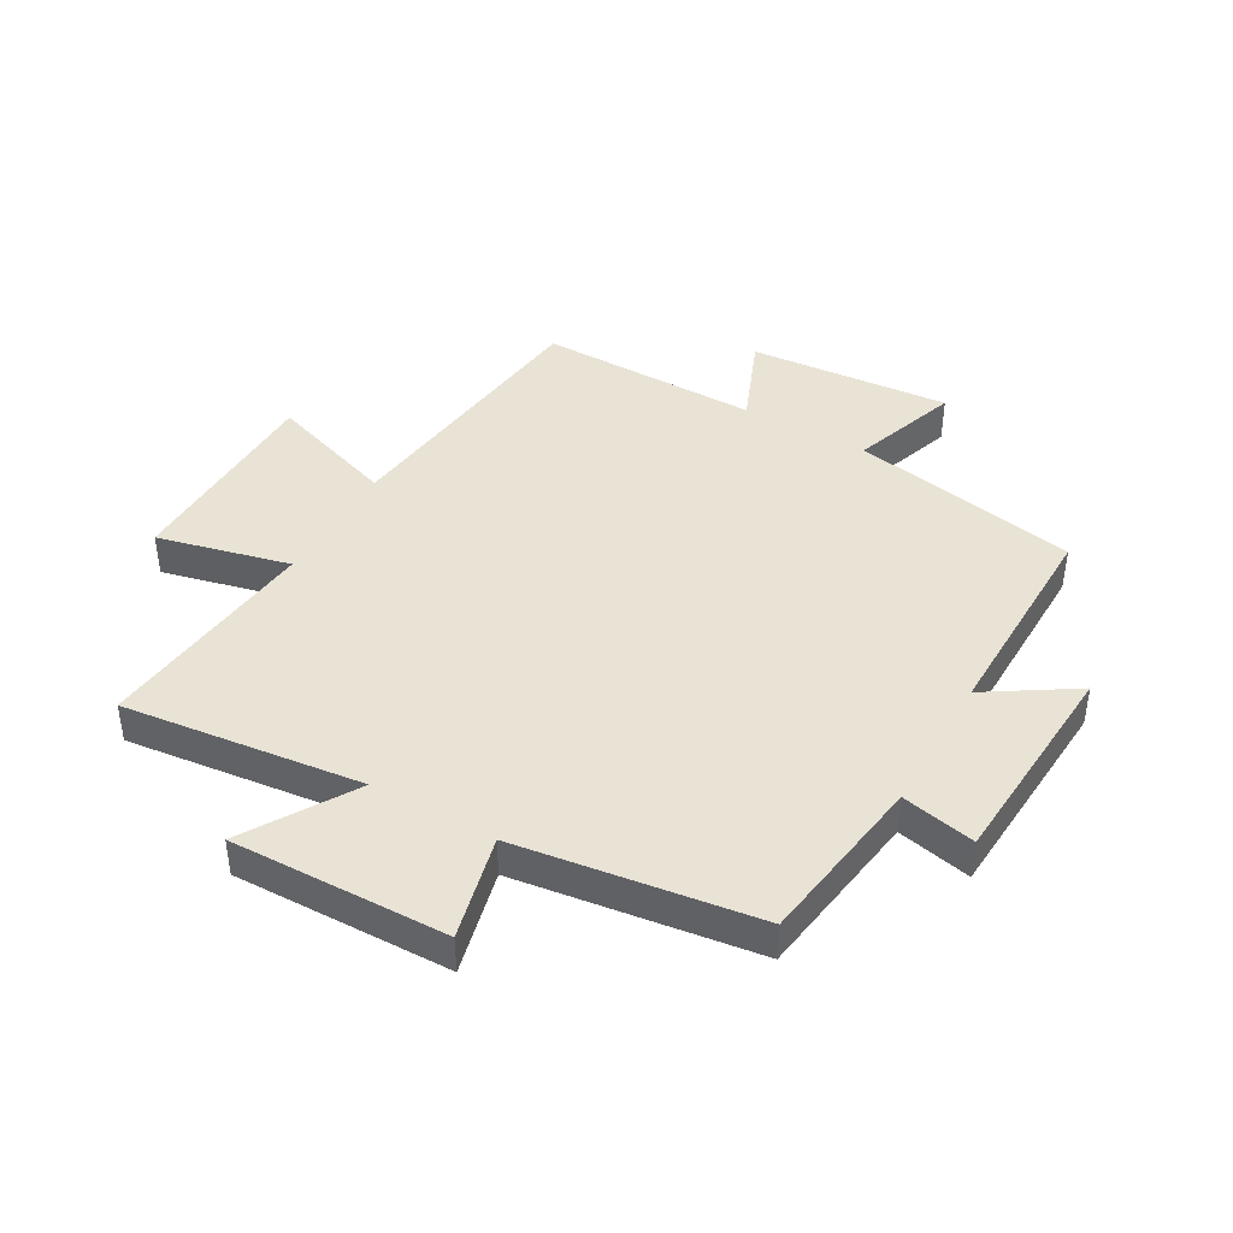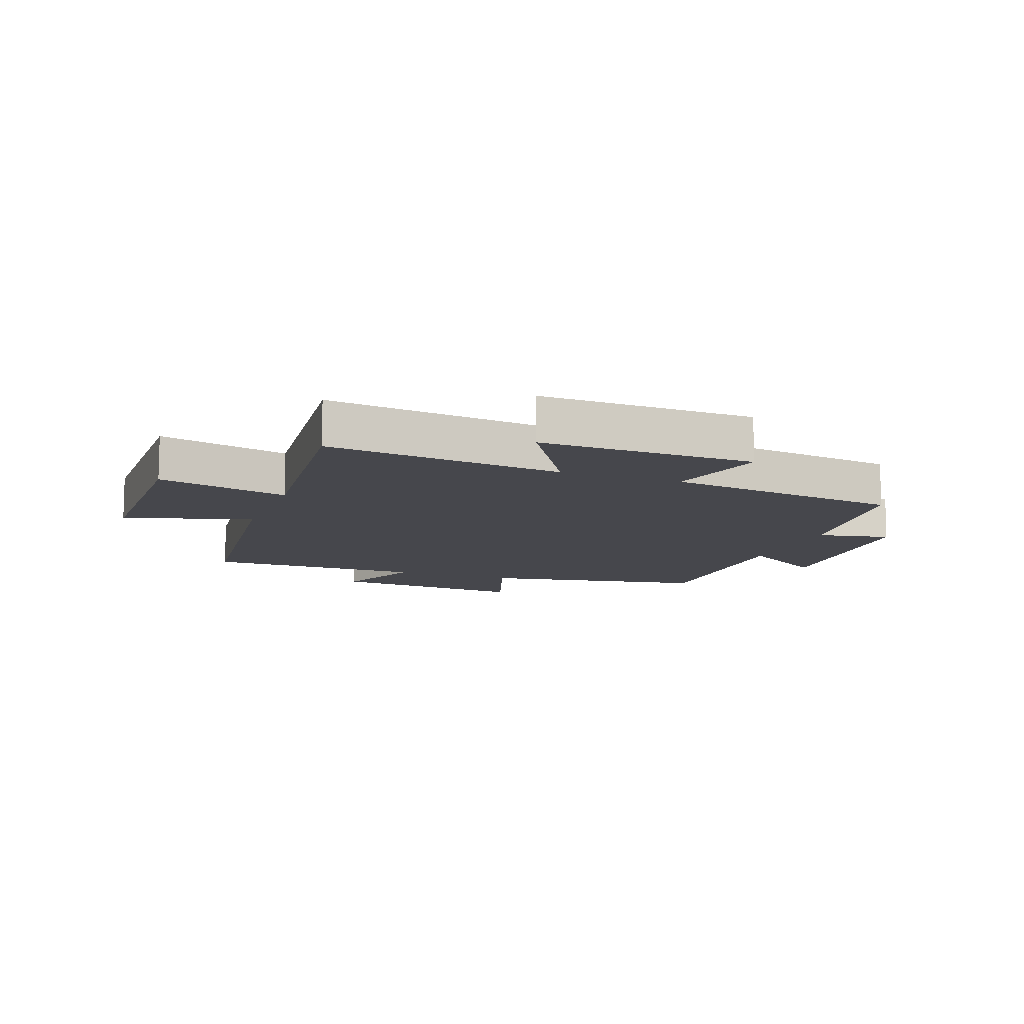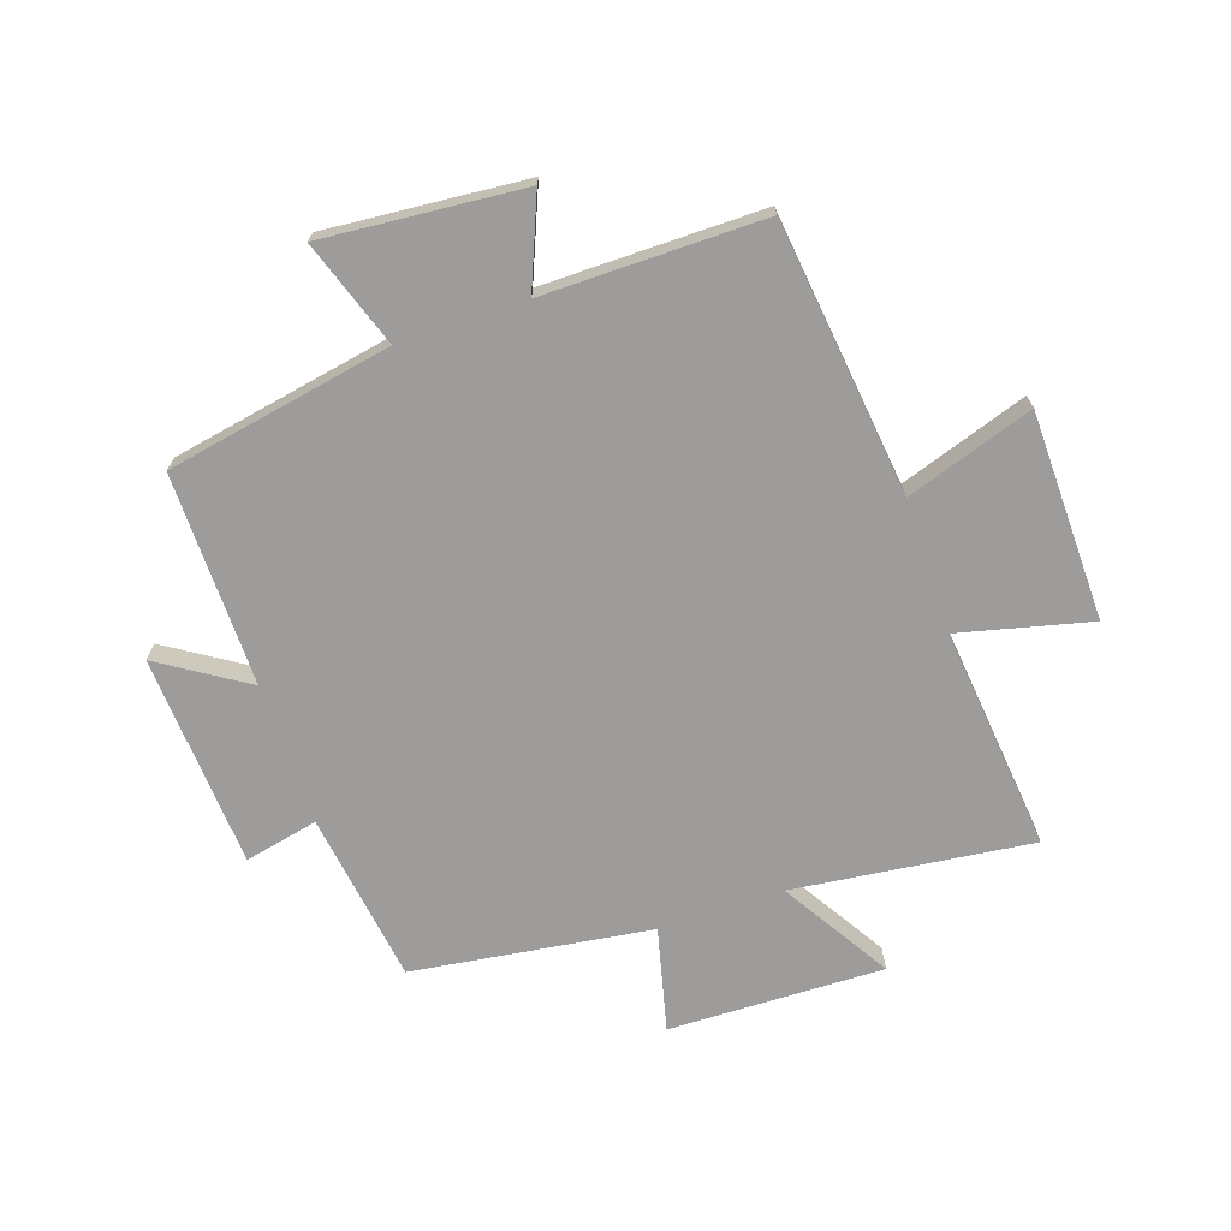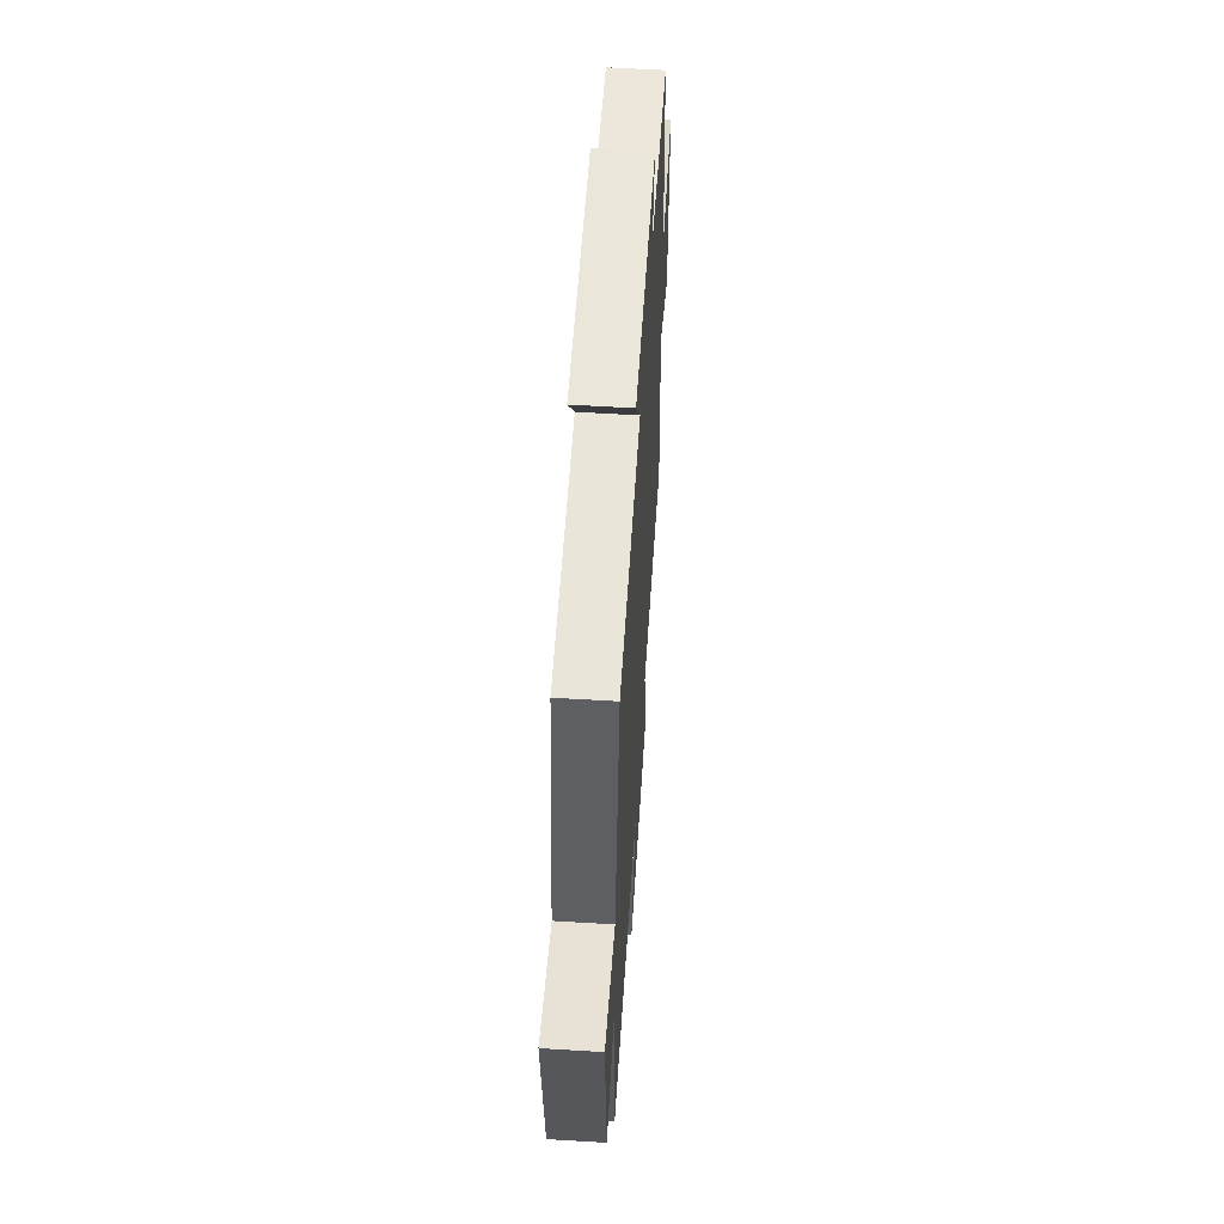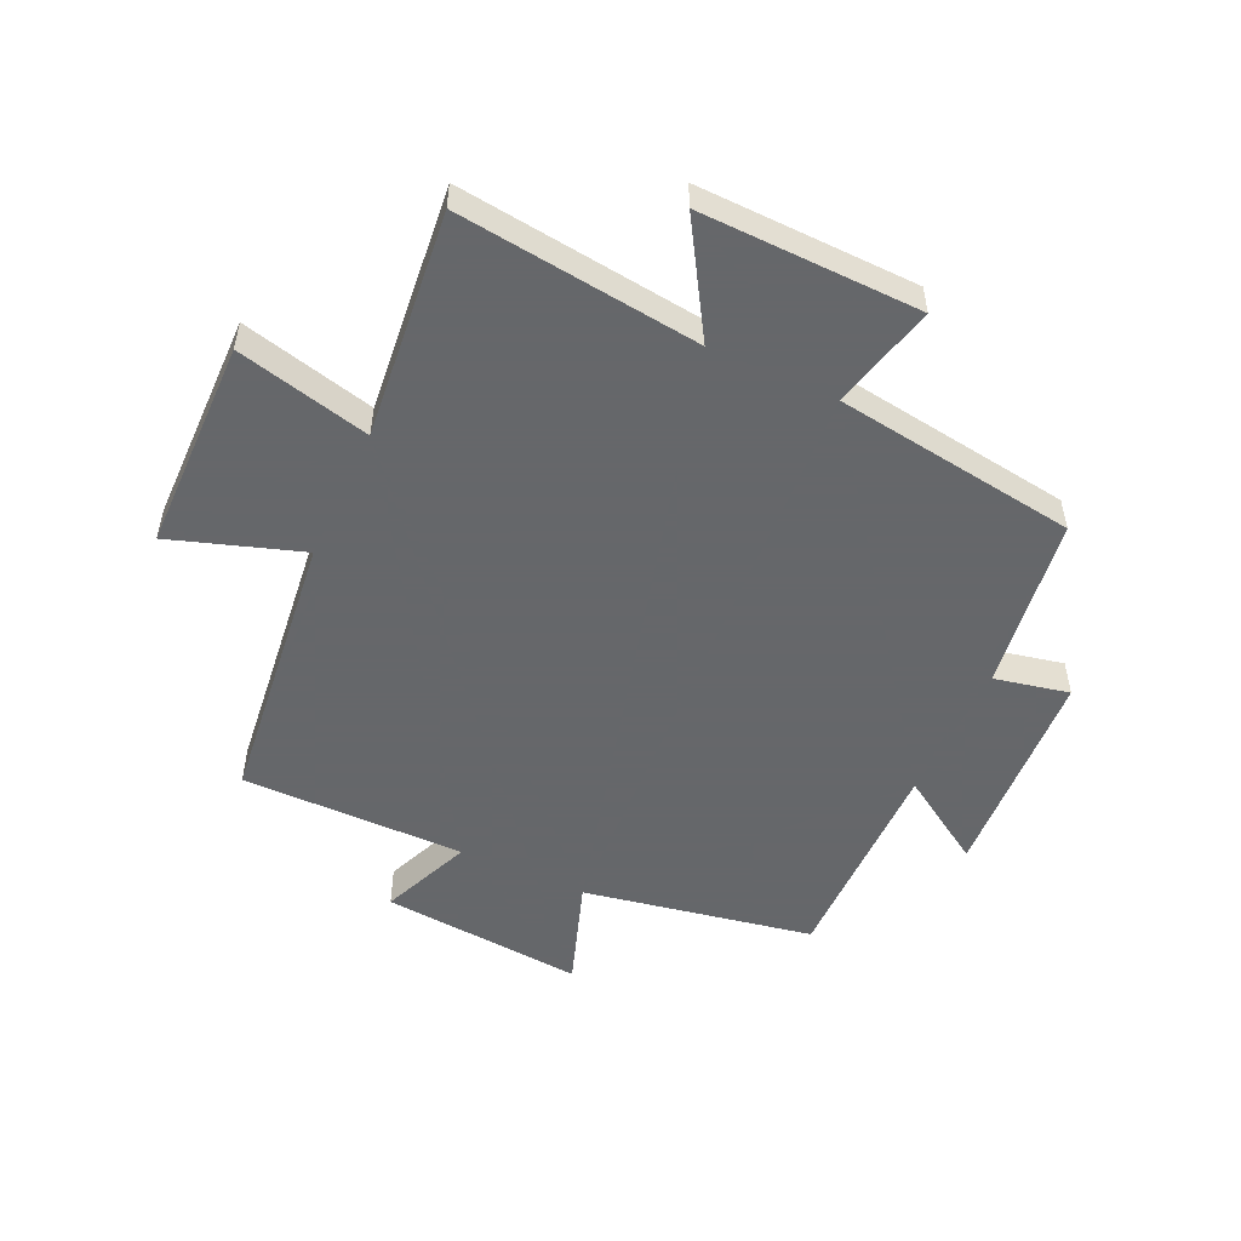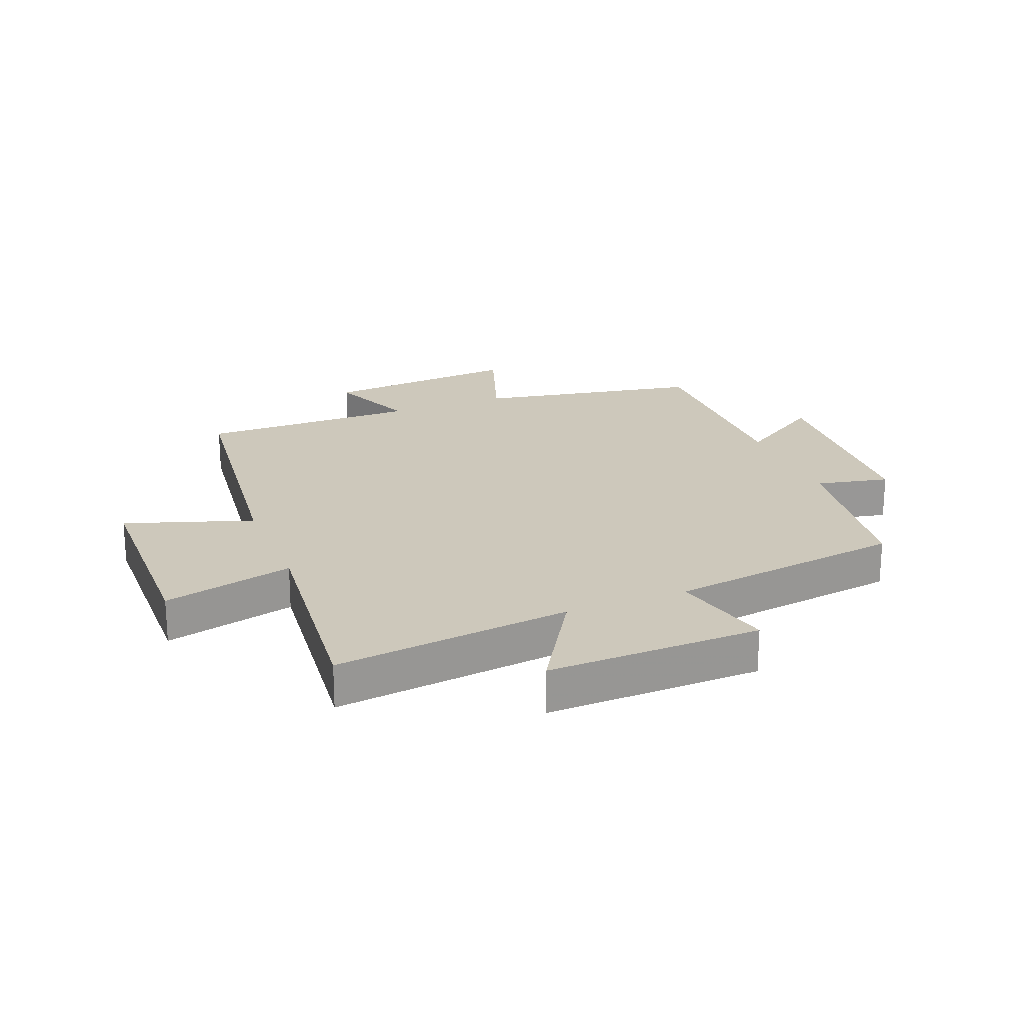
<metadata>
{"format":"obj","ext":"obj","renderer":"f3d","projection":"perspective","resolution":1024,"background":"white","views":[{"elev":42.3,"azim":-60.3,"up":"+Y"},{"elev":-11.0,"azim":-110.5,"up":"+Y"},{"elev":-70.1,"azim":108.7,"up":"+Y"},{"elev":58.8,"azim":93.6,"up":"+Z"},{"elev":-52.0,"azim":-114.9,"up":"+Y"},{"elev":22.0,"azim":-111.7,"up":"+Y"}]}
</metadata>
<code>
v 0.43 0.07 0.504
v 0.5 0.07 0.129
v 0.677 0.07 0.19
v 0.649 0.07 -0.142
v 0.5 0.07 -0.081
v 0.502 0.07 -0.446
v 0.047 0.07 -0.5
v 0.118 0.07 -0.712
v -0.228 0.07 -0.718
v -0.175 0.07 -0.5
v -0.547 0.07 -0.539
v -0.5 0.07 -0.143
v -0.68 0.07 -0.253
v -0.672 0.07 0.105
v -0.5 0.07 0.063
v -0.445 0.07 0.459
v -0.16 0.07 0.5
v -0.186 0.07 0.622
v 0.168 0.07 0.644
v 0.076 0.07 0.5
v 0.43 0 0.504
v 0.5 0 0.129
v 0.677 0 0.19
v 0.649 0 -0.142
v 0.5 0 -0.081
v 0.502 0 -0.446
v 0.047 0 -0.5
v 0.118 0 -0.712
v -0.228 0 -0.718
v -0.175 0 -0.5
v -0.547 0 -0.539
v -0.5 0 -0.143
v -0.68 0 -0.253
v -0.672 0 0.105
v -0.5 0 0.063
v -0.445 0 0.459
v -0.16 0 0.5
v -0.186 0 0.622
v 0.168 0 0.644
v 0.076 0 0.5
f 17 18 19 20
f 15 16 17 20
f 15 20 1 2
f 12 13 14 15
f 12 15 2
f 10 11 12 2
f 7 8 9 10
f 5 6 7 10
f 5 10 2 3
f 3 4 5
f 40 39 38 37
f 40 37 36 35
f 22 21 40 35
f 35 34 33 32
f 22 35 32
f 22 32 31 30
f 30 29 28 27
f 30 27 26 25
f 23 22 30 25
f 25 24 23
f 1 21 22 2
f 2 22 23 3
f 3 23 24 4
f 4 24 25 5
f 5 25 26 6
f 6 26 27 7
f 7 27 28 8
f 8 28 29 9
f 9 29 30 10
f 10 30 31 11
f 11 31 32 12
f 12 32 33 13
f 13 33 34 14
f 14 34 35 15
f 15 35 36 16
f 16 36 37 17
f 17 37 38 18
f 18 38 39 19
f 19 39 40 20
f 20 40 21 1

</code>
